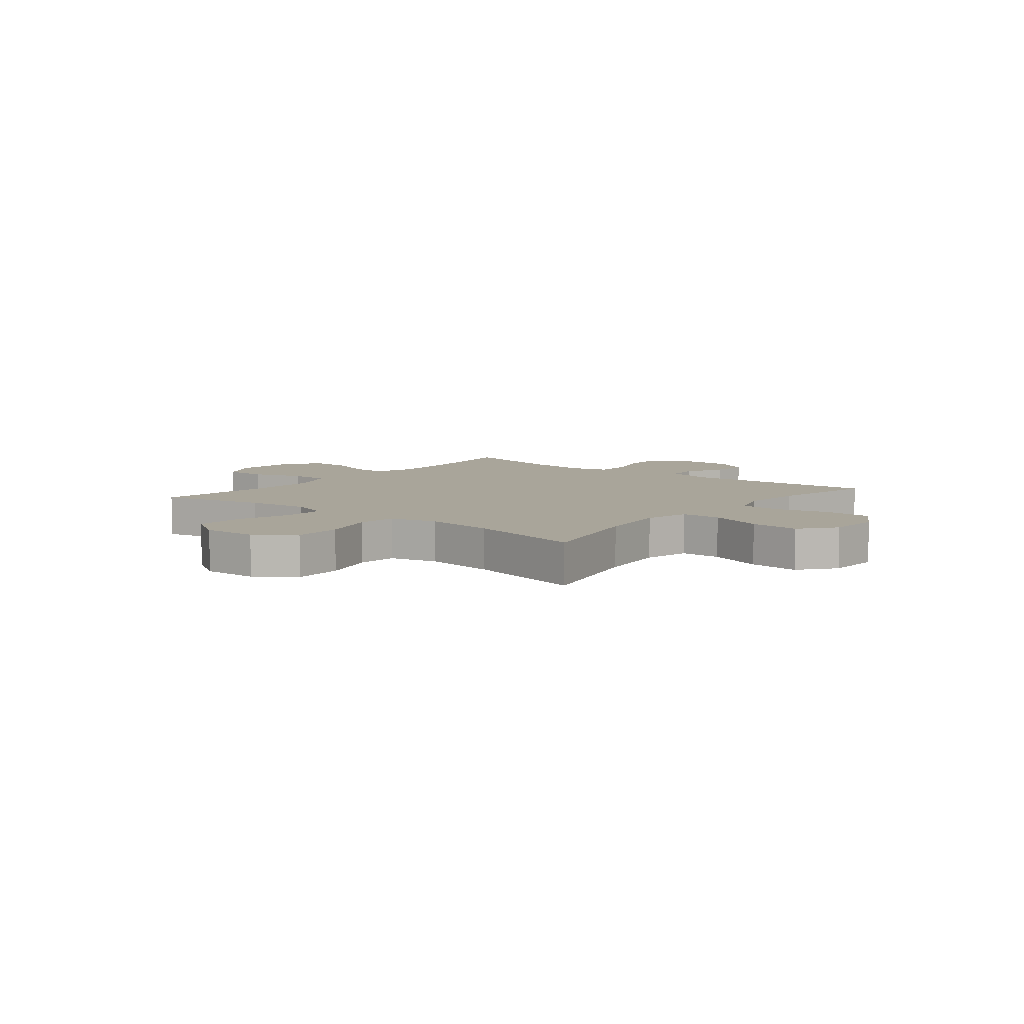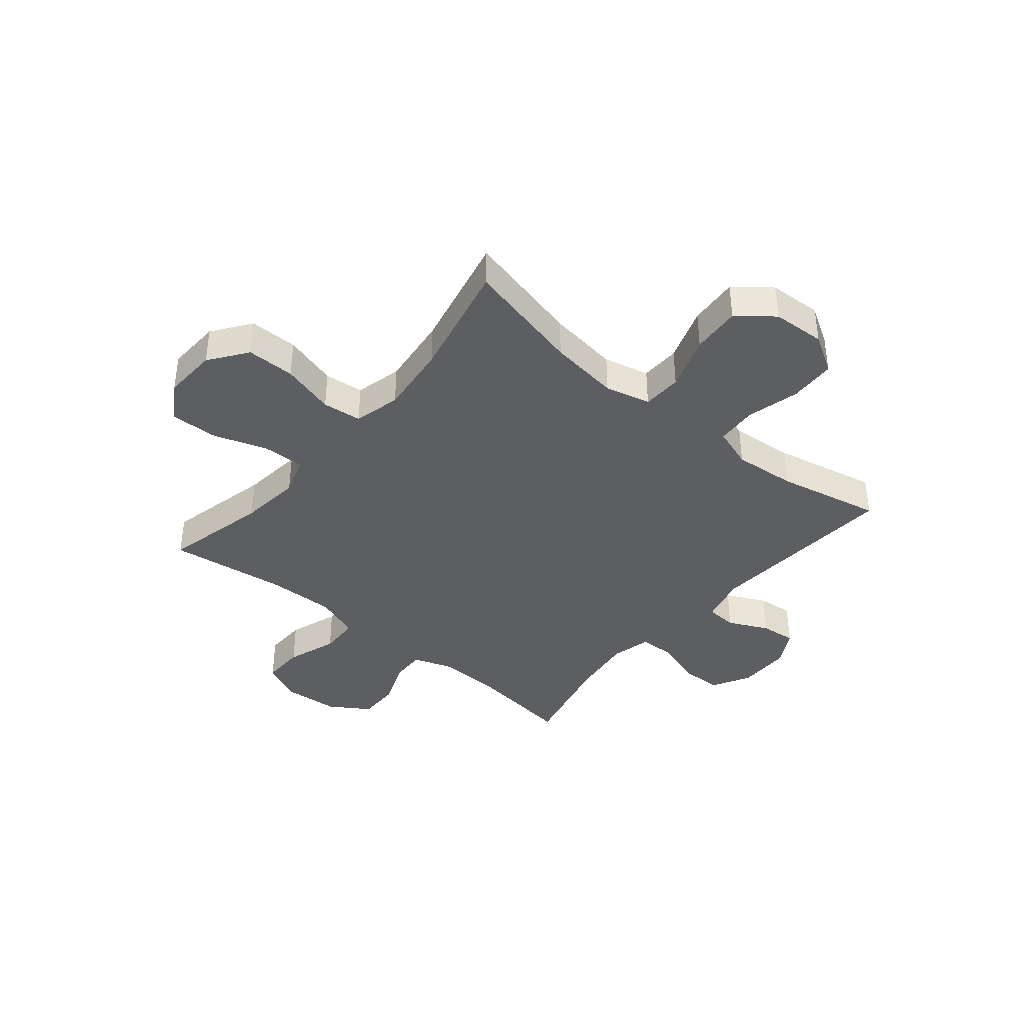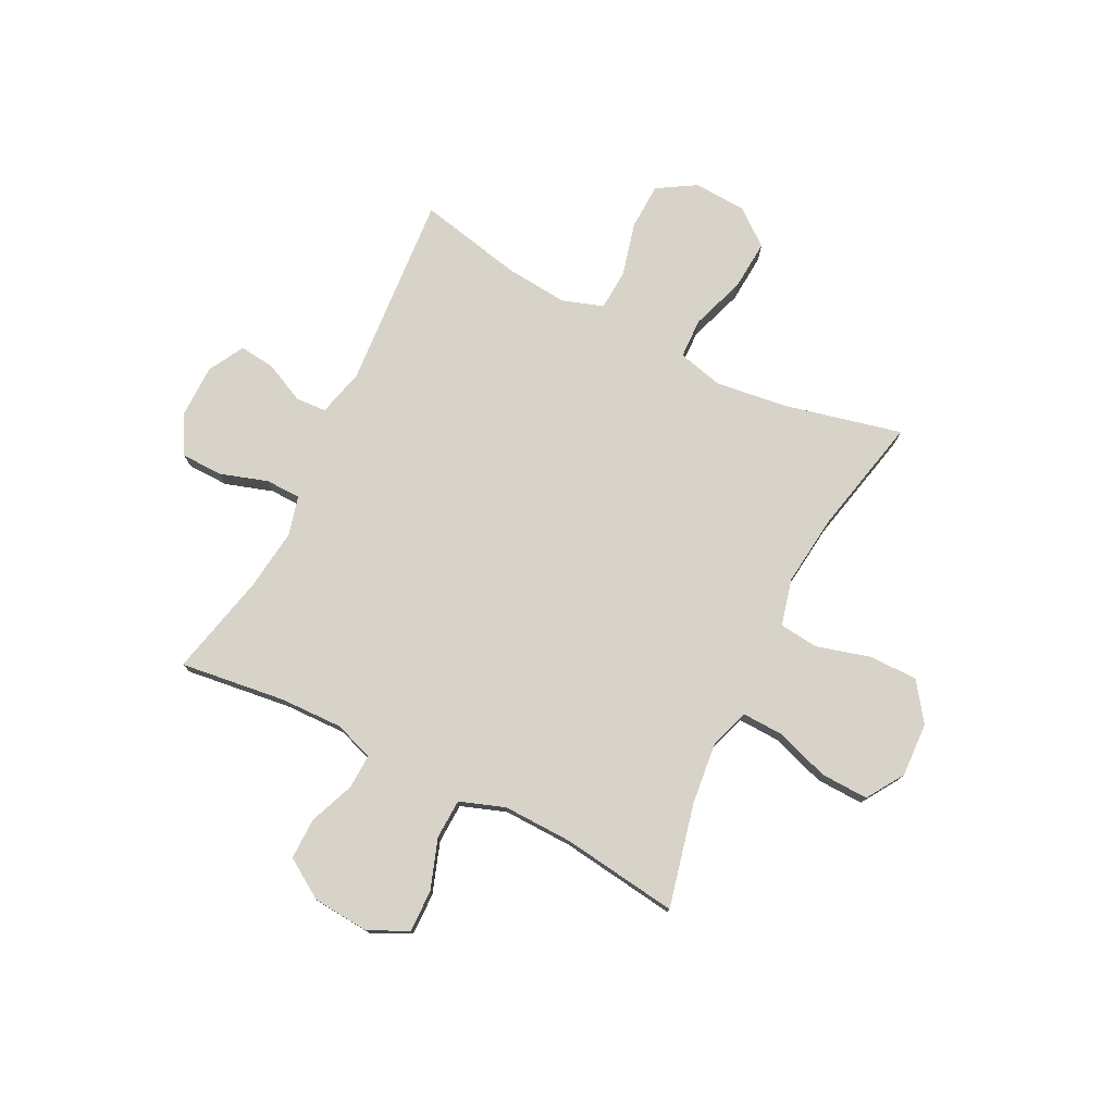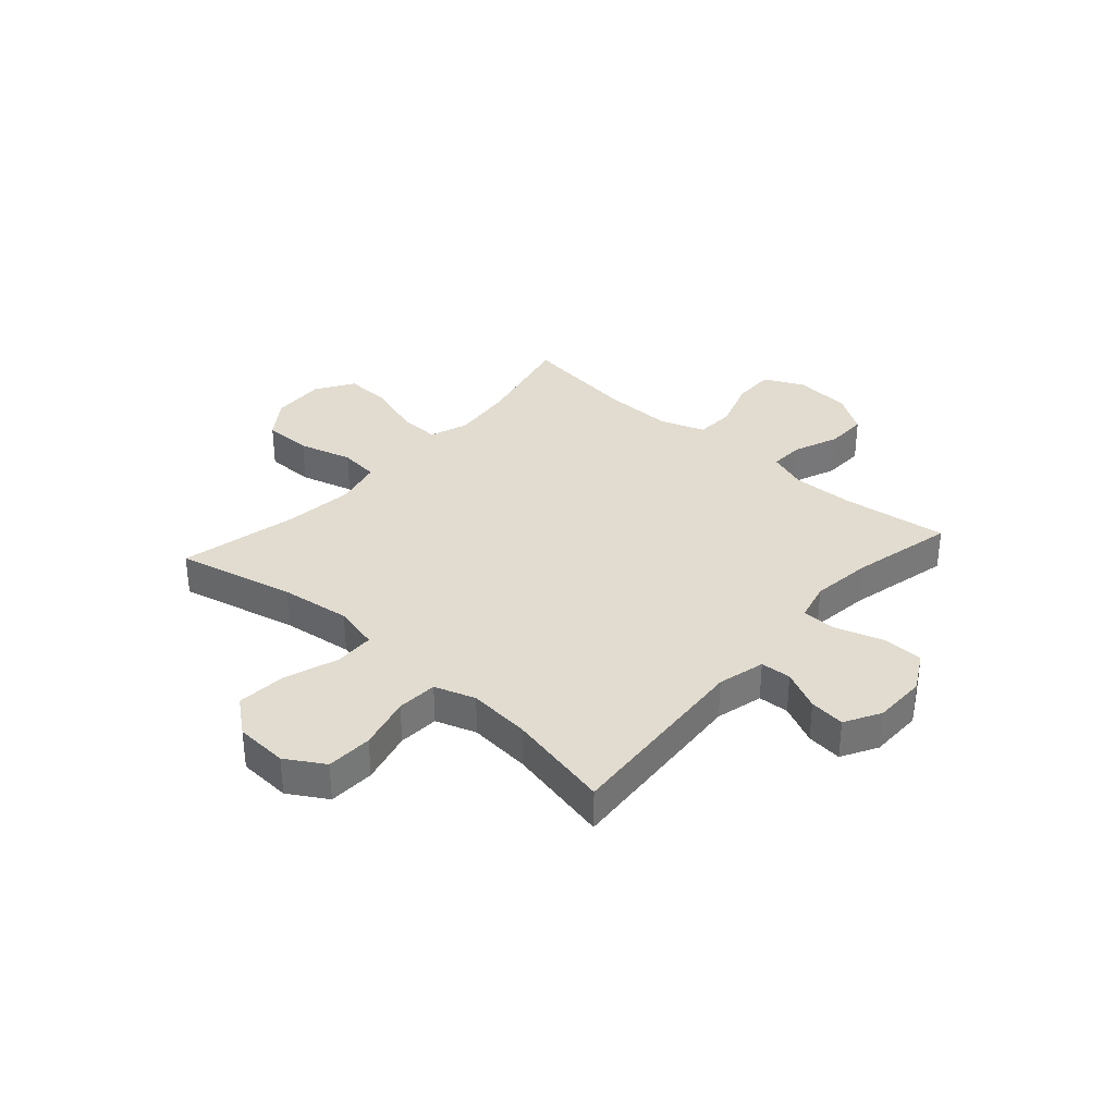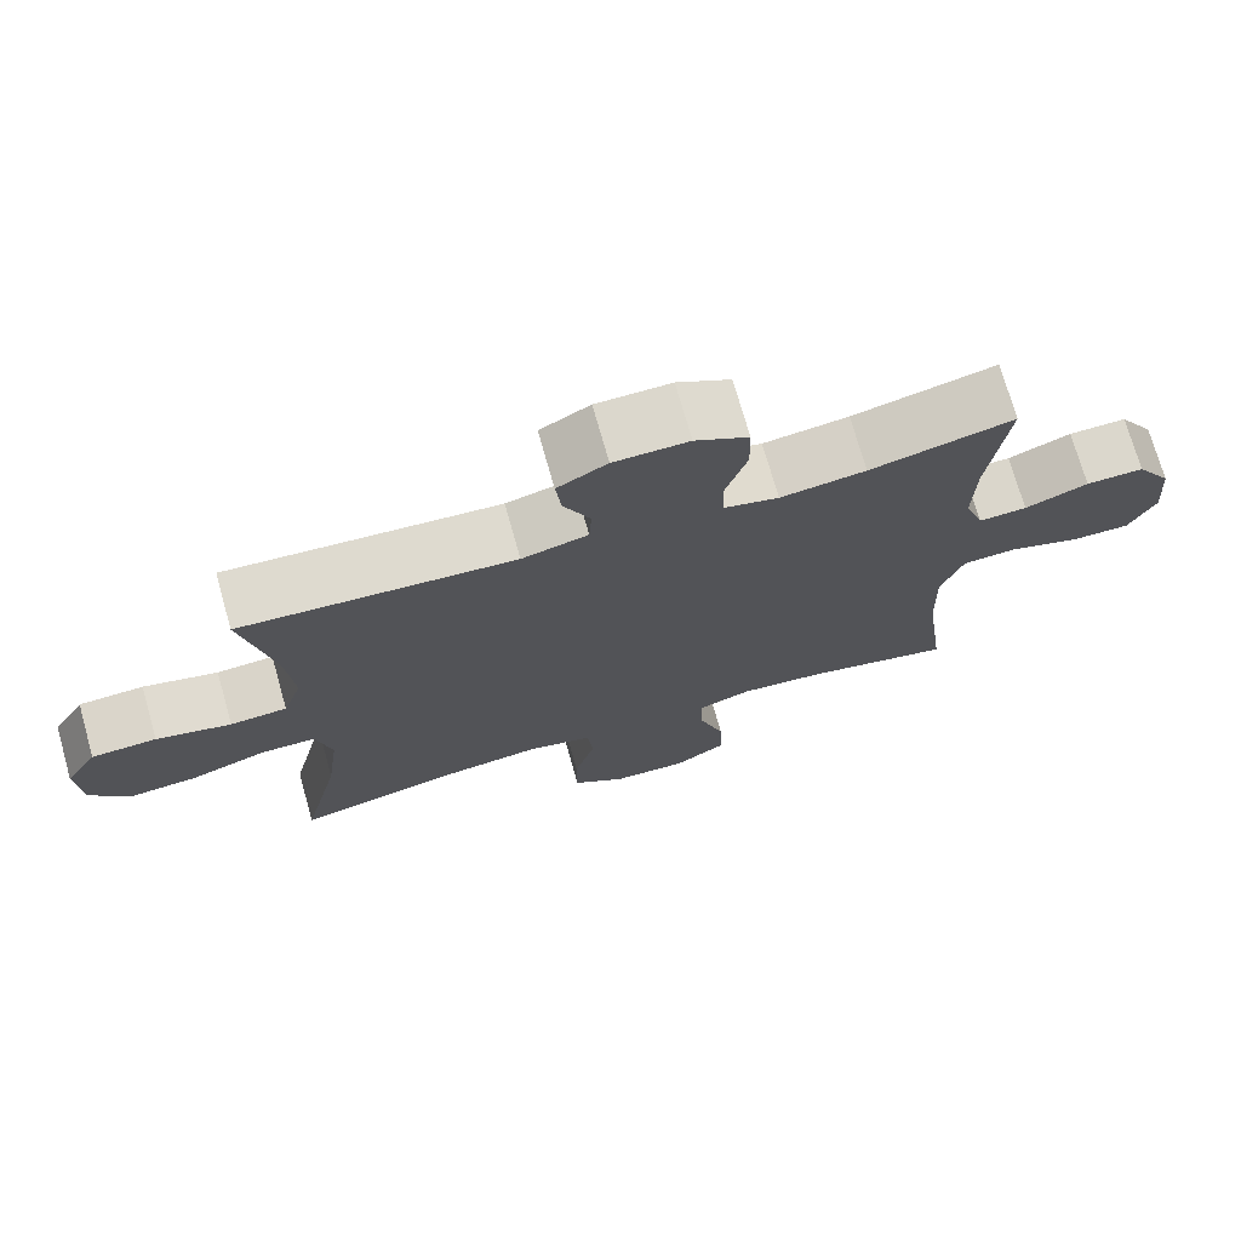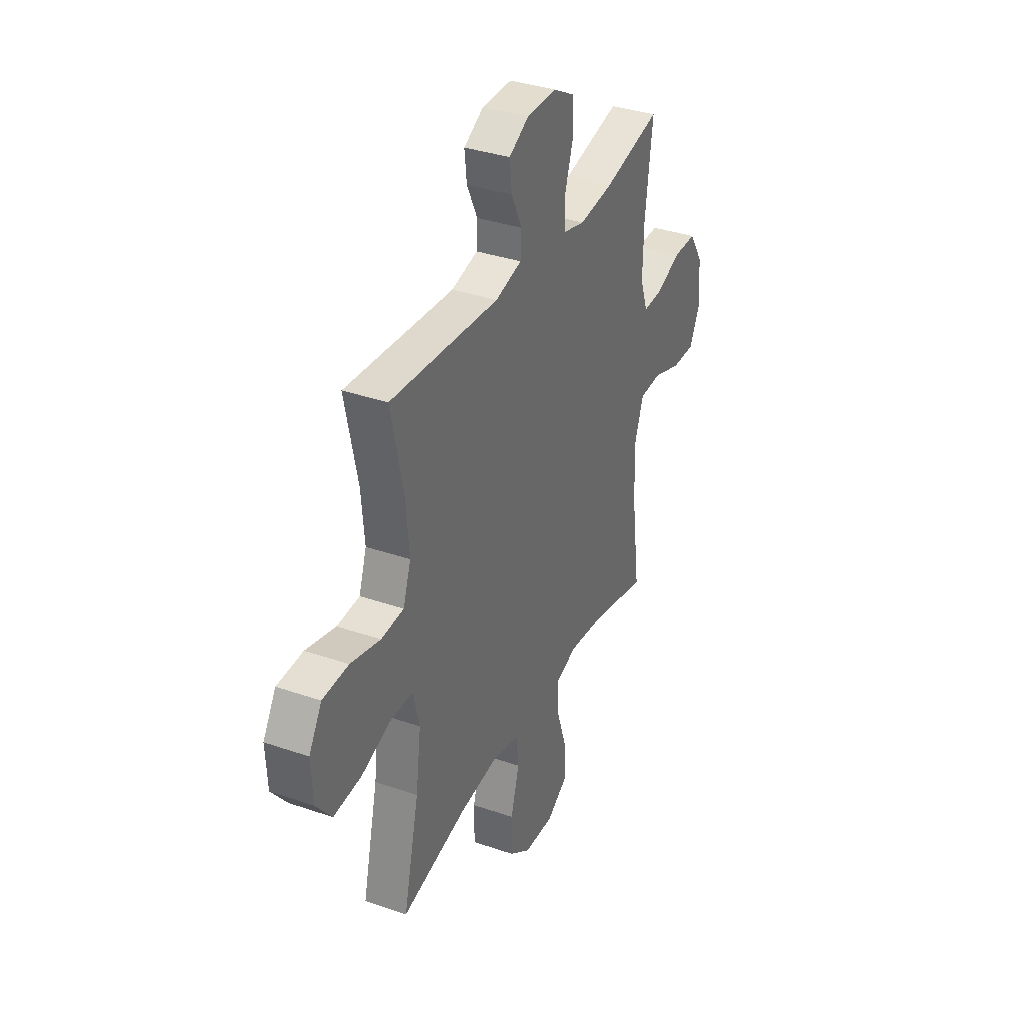
<metadata>
{"format":"obj","ext":"obj","renderer":"f3d","projection":"perspective","resolution":1024,"background":"white","views":[{"elev":7.5,"azim":-141.1,"up":"+Y"},{"elev":-39.4,"azim":-129.8,"up":"+Y"},{"elev":77.0,"azim":116.6,"up":"+Y"},{"elev":34.4,"azim":-48.4,"up":"+Y"},{"elev":72.9,"azim":-15.8,"up":"+Z"},{"elev":35.3,"azim":-65.4,"up":"+Z"}]}
</metadata>
<code>
o path6250
v 0.463 0.0375 -0.283
v 0.4598 0.0375 -0.1535
v 0.4893 0.0375 -0.06966
v 0.5635 0.0375 -0.06671
v 0.657 0.0375 -0.09892
v 0.7354 0.0375 -0.1005
v 0.771 0.0375 -0.02714
v 0.7624 0.0375 0.07855
v 0.7151 0.0375 0.1524
v 0.6379 0.0375 0.1516
v 0.5538 0.0375 0.1182
v 0.4895 0.0375 0.1158
v 0.4641 0.0375 0.1886
v 0.467 0.0375 0.3049
v 0.4919 0.0375 0.5015
v 0.3005 0.0375 0.4573
v 0.1866 0.0375 0.4432
v 0.1135 0.0375 0.4619
v 0.112 0.0375 0.5274
v 0.1403 0.0375 0.6157
v 0.1387 0.0375 0.6932
v 0.06732 0.0375 0.7329
v -0.03229 0.0375 0.7323
v -0.09854 0.0375 0.6951
v -0.09122 0.0375 0.6287
v -0.05574 0.0375 0.5543
v -0.05895 0.0375 0.497
v -0.1469 0.0375 0.4748
v -0.51 0.0375 0.5015
v -0.4685 0.0375 0.3076
v -0.458 0.0375 0.1915
v -0.4835 0.0375 0.1156
v -0.5592 0.0375 0.1108
v -0.6587 0.0375 0.1362
v -0.7452 0.0375 0.1328
v -0.7882 0.0375 0.06136
v -0.7828 0.0375 -0.03745
v -0.7303 0.0375 -0.1032
v -0.6379 0.0375 -0.09644
v -0.5364 0.0375 -0.06153
v -0.4624 0.0375 -0.06389
v -0.4418 0.0375 -0.1487
v -0.4586 0.0375 -0.28
v -0.51 0.0375 -0.5002
v -0.2906 0.0375 -0.4519
v -0.1588 0.0375 -0.4368
v -0.07139 0.0375 -0.4581
v -0.06359 0.0375 -0.5313
v -0.09147 0.0375 -0.6311
v -0.09136 0.0375 -0.7216
v -0.02048 0.0375 -0.773
v 0.08049 0.0375 -0.7775
v 0.15 0.0375 -0.7333
v 0.1471 0.0375 -0.6448
v 0.1132 0.0375 -0.5435
v 0.1106 0.0375 -0.4669
v 0.1826 0.0375 -0.4424
v 0.2975 0.0375 -0.455
v 0.4919 0.0375 -0.5002
v 0.463 -0.0375 -0.283
v 0.4598 -0.0375 -0.1535
v 0.4893 -0.0375 -0.06966
v 0.5635 -0.0375 -0.06671
v 0.657 -0.0375 -0.09892
v 0.7354 -0.0375 -0.1005
v 0.771 -0.0375 -0.02714
v 0.7624 -0.0375 0.07855
v 0.7151 -0.0375 0.1524
v 0.6379 -0.0375 0.1516
v 0.5538 -0.0375 0.1182
v 0.4895 -0.0375 0.1158
v 0.4641 -0.0375 0.1886
v 0.467 -0.0375 0.3049
v 0.4919 -0.0375 0.5015
v 0.3005 -0.0375 0.4573
v 0.1866 -0.0375 0.4432
v 0.1135 -0.0375 0.4619
v 0.112 -0.0375 0.5274
v 0.1403 -0.0375 0.6157
v 0.1387 -0.0375 0.6932
v 0.06732 -0.0375 0.7329
v -0.03229 -0.0375 0.7323
v -0.09854 -0.0375 0.6951
v -0.09122 -0.0375 0.6287
v -0.05574 -0.0375 0.5543
v -0.05895 -0.0375 0.497
v -0.1469 -0.0375 0.4748
v -0.51 -0.0375 0.5015
v -0.4685 -0.0375 0.3076
v -0.458 -0.0375 0.1915
v -0.4835 -0.0375 0.1156
v -0.5592 -0.0375 0.1108
v -0.6587 -0.0375 0.1362
v -0.7452 -0.0375 0.1328
v -0.7882 -0.0375 0.06136
v -0.7828 -0.0375 -0.03745
v -0.7303 -0.0375 -0.1032
v -0.6379 -0.0375 -0.09644
v -0.5364 -0.0375 -0.06153
v -0.4624 -0.0375 -0.06389
v -0.4418 -0.0375 -0.1487
v -0.4586 -0.0375 -0.28
v -0.51 -0.0375 -0.5002
v -0.2906 -0.0375 -0.4519
v -0.1588 -0.0375 -0.4368
v -0.07139 -0.0375 -0.4581
v -0.06359 -0.0375 -0.5313
v -0.09147 -0.0375 -0.6311
v -0.09136 -0.0375 -0.7216
v -0.02048 -0.0375 -0.773
v 0.08049 -0.0375 -0.7775
v 0.15 -0.0375 -0.7333
v 0.1471 -0.0375 -0.6448
v 0.1132 -0.0375 -0.5435
v 0.1106 -0.0375 -0.4669
v 0.1826 -0.0375 -0.4424
v 0.2975 -0.0375 -0.455
v 0.4919 -0.0375 -0.5002
v 0.1387 0.0375 0.6932
v 0.06732 0.0375 0.7329
v -0.03229 0.0375 0.7323
v -0.09854 0.0375 0.6951
v -0.09854 0.0375 0.6951
v -0.09122 0.0375 0.6287
v 0.1403 0.0375 0.6157
v -0.05574 0.0375 0.5543
v 0.112 0.0375 0.5274
v -0.05895 0.0375 0.497
v -0.05895 0.0375 0.497
v 0.1135 0.0375 0.4619
v 0.1135 0.0375 0.4619
v -0.1469 0.0375 0.4748
v 0.4919 0.0375 0.5015
v 0.4919 0.0375 0.5015
v 0.3005 0.0375 0.4573
v -0.51 0.0375 0.5015
v -0.51 0.0375 0.5015
v 0.1866 0.0375 0.4432
v -0.4685 0.0375 0.3076
v 0.467 0.0375 0.3049
v -0.458 0.0375 0.1915
v 0.4641 0.0375 0.1886
v -0.4835 0.0375 0.1156
v -0.4835 0.0375 0.1156
v 0.4895 0.0375 0.1158
v 0.4895 0.0375 0.1158
v 0.7624 0.0375 0.07855
v 0.7151 0.0375 0.1524
v 0.6379 0.0375 0.1516
v 0.5538 0.0375 0.1182
v -0.5592 0.0375 0.1108
v -0.6587 0.0375 0.1362
v -0.7452 0.0375 0.1328
v -0.7882 0.0375 0.06136
v 0.771 0.0375 -0.02714
v -0.7828 0.0375 -0.03745
v 0.7354 0.0375 -0.1005
v 0.7354 0.0375 -0.1005
v -0.7303 0.0375 -0.1032
v -0.5364 0.0375 -0.06153
v -0.4624 0.0375 -0.06389
v -0.4624 0.0375 -0.06389
v -0.6379 0.0375 -0.09644
v 0.4893 0.0375 -0.06966
v 0.4893 0.0375 -0.06966
v 0.5635 0.0375 -0.06671
v -0.4418 0.0375 -0.1487
v 0.657 0.0375 -0.09892
v 0.4598 0.0375 -0.1535
v -0.4586 0.0375 -0.28
v 0.463 0.0375 -0.283
v -0.1588 0.0375 -0.4368
v -0.07139 0.0375 -0.4581
v -0.07139 0.0375 -0.4581
v -0.2906 0.0375 -0.4519
v 0.1826 0.0375 -0.4424
v 0.2975 0.0375 -0.455
v 0.1106 0.0375 -0.4669
v 0.1106 0.0375 -0.4669
v -0.06359 0.0375 -0.5313
v 0.1132 0.0375 -0.5435
v -0.51 0.0375 -0.5002
v -0.51 0.0375 -0.5002
v 0.4919 0.0375 -0.5002
v 0.4919 0.0375 -0.5002
v -0.09147 0.0375 -0.6311
v 0.1471 0.0375 -0.6448
v -0.09136 0.0375 -0.7216
v 0.15 0.0375 -0.7333
v -0.02048 0.0375 -0.773
v 0.08049 0.0375 -0.7775
v 0.1387 -0.0375 0.6932
v 0.06732 -0.0375 0.7329
v -0.03229 -0.0375 0.7323
v -0.09854 -0.0375 0.6951
v -0.09854 -0.0375 0.6951
v -0.09122 -0.0375 0.6287
v 0.1403 -0.0375 0.6157
v -0.05574 -0.0375 0.5543
v 0.112 -0.0375 0.5274
v -0.05895 -0.0375 0.497
v -0.05895 -0.0375 0.497
v 0.1135 -0.0375 0.4619
v 0.1135 -0.0375 0.4619
v -0.1469 -0.0375 0.4748
v 0.4919 -0.0375 0.5015
v 0.4919 -0.0375 0.5015
v 0.3005 -0.0375 0.4573
v -0.51 -0.0375 0.5015
v -0.51 -0.0375 0.5015
v 0.1866 -0.0375 0.4432
v -0.4685 -0.0375 0.3076
v 0.467 -0.0375 0.3049
v -0.458 -0.0375 0.1915
v 0.4641 -0.0375 0.1886
v -0.4835 -0.0375 0.1156
v -0.4835 -0.0375 0.1156
v 0.4895 -0.0375 0.1158
v 0.4895 -0.0375 0.1158
v 0.7624 -0.0375 0.07855
v 0.7151 -0.0375 0.1524
v 0.6379 -0.0375 0.1516
v 0.5538 -0.0375 0.1182
v -0.5592 -0.0375 0.1108
v -0.6587 -0.0375 0.1362
v -0.7452 -0.0375 0.1328
v -0.7882 -0.0375 0.06136
v 0.771 -0.0375 -0.02714
v -0.7828 -0.0375 -0.03745
v 0.7354 -0.0375 -0.1005
v 0.7354 -0.0375 -0.1005
v -0.7303 -0.0375 -0.1032
v -0.5364 -0.0375 -0.06153
v -0.4624 -0.0375 -0.06389
v -0.4624 -0.0375 -0.06389
v -0.6379 -0.0375 -0.09644
v 0.4893 -0.0375 -0.06966
v 0.4893 -0.0375 -0.06966
v 0.5635 -0.0375 -0.06671
v -0.4418 -0.0375 -0.1487
v 0.657 -0.0375 -0.09892
v 0.4598 -0.0375 -0.1535
v -0.4586 -0.0375 -0.28
v 0.463 -0.0375 -0.283
v -0.1588 -0.0375 -0.4368
v -0.07139 -0.0375 -0.4581
v -0.07139 -0.0375 -0.4581
v -0.2906 -0.0375 -0.4519
v 0.1826 -0.0375 -0.4424
v 0.2975 -0.0375 -0.455
v 0.1106 -0.0375 -0.4669
v 0.1106 -0.0375 -0.4669
v -0.06359 -0.0375 -0.5313
v 0.1132 -0.0375 -0.5435
v -0.51 -0.0375 -0.5002
v -0.51 -0.0375 -0.5002
v 0.4919 -0.0375 -0.5002
v 0.4919 -0.0375 -0.5002
v -0.09147 -0.0375 -0.6311
v 0.1471 -0.0375 -0.6448
v -0.09136 -0.0375 -0.7216
v 0.15 -0.0375 -0.7333
v -0.02048 -0.0375 -0.773
v 0.08049 -0.0375 -0.7775
f 241 222 239
f 234 205 214
f 253 251 246
f 246 203 234
f 224 225 236
f 239 218 237
f 218 215 237
f 248 243 255
f 212 205 209
f 254 259 260
f 223 239 222
f 200 201 203
f 193 198 192
f 234 216 233
f 220 222 241
f 259 254 253
f 237 215 242
f 193 199 198
f 254 251 253
f 251 249 246
f 242 203 246
f 250 244 249
f 245 243 248
f 236 229 232
f 215 211 242
f 213 211 215
f 236 225 229
f 245 240 243
f 197 194 195
f 208 213 206
f 203 205 234
f 211 213 208
f 214 205 212
f 198 199 200
f 230 228 241
f 249 242 246
f 233 216 224
f 246 240 245
f 220 241 228
f 218 239 223
f 205 203 201
f 227 225 226
f 242 211 203
f 263 260 259
f 246 234 240
f 260 264 262
f 229 225 227
f 214 216 234
f 263 259 261
f 199 194 197
f 222 220 221
f 264 260 263
f 194 199 193
f 244 250 257
f 244 242 249
f 201 200 199
f 233 224 236
f 21 22 81 80
f 22 23 82 81
f 23 123 196 82
f 24 25 84 83
f 20 21 80 79
f 25 26 85 84
f 19 20 79 78
f 26 129 202 85
f 131 19 78 204
f 27 28 87 86
f 134 16 75 207
f 28 137 210 87
f 17 18 77 76
f 16 17 76 75
f 29 30 89 88
f 14 15 74 73
f 30 31 90 89
f 13 14 73 72
f 31 144 217 90
f 146 13 72 219
f 8 9 68 67
f 9 10 69 68
f 10 11 70 69
f 33 34 93 92
f 34 35 94 93
f 35 36 95 94
f 11 12 71 70
f 32 33 92 91
f 7 8 67 66
f 36 37 96 95
f 158 7 66 231
f 37 38 97 96
f 40 162 235 99
f 39 40 99 98
f 38 39 98 97
f 165 4 63 238
f 41 42 101 100
f 5 6 65 64
f 4 5 64 63
f 2 3 62 61
f 42 43 102 101
f 1 2 61 60
f 46 174 247 105
f 45 46 105 104
f 57 58 117 116
f 179 57 116 252
f 47 48 107 106
f 55 56 115 114
f 183 45 104 256
f 43 44 103 102
f 185 1 60 258
f 58 59 118 117
f 48 49 108 107
f 54 55 114 113
f 49 50 109 108
f 53 54 113 112
f 50 51 110 109
f 52 53 112 111
f 51 52 111 110
f 168 166 149
f 161 141 132
f 180 173 178
f 173 161 130
f 151 163 152
f 166 164 145
f 145 164 142
f 175 182 170
f 139 136 132
f 181 187 186
f 150 149 166
f 127 130 128
f 120 119 125
f 161 160 143
f 147 168 149
f 186 180 181
f 164 169 142
f 120 125 126
f 181 180 178
f 178 173 176
f 169 173 130
f 177 176 171
f 172 175 170
f 163 159 156
f 142 169 138
f 140 142 138
f 163 156 152
f 172 170 167
f 124 122 121
f 135 133 140
f 130 161 132
f 138 135 140
f 141 139 132
f 125 127 126
f 157 168 155
f 176 173 169
f 160 151 143
f 173 172 167
f 147 155 168
f 145 150 166
f 132 128 130
f 154 153 152
f 169 130 138
f 190 186 187
f 173 167 161
f 187 189 191
f 156 154 152
f 141 161 143
f 190 188 186
f 126 124 121
f 149 148 147
f 191 190 187
f 121 120 126
f 171 184 177
f 171 176 169
f 128 126 127
f 160 163 151

</code>
